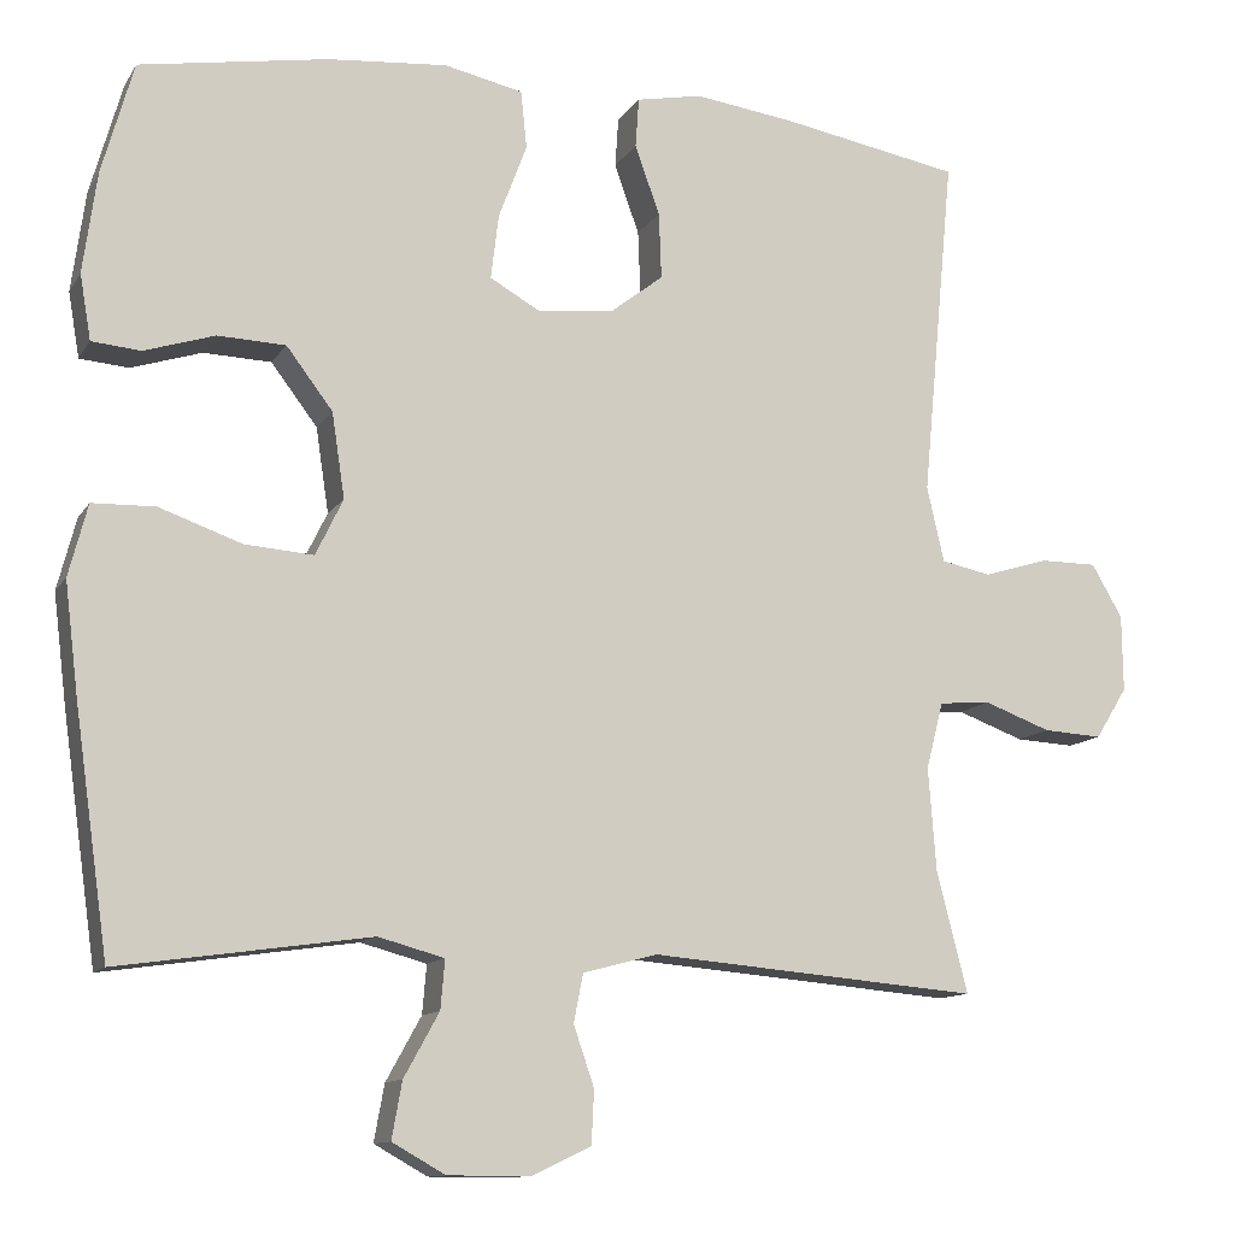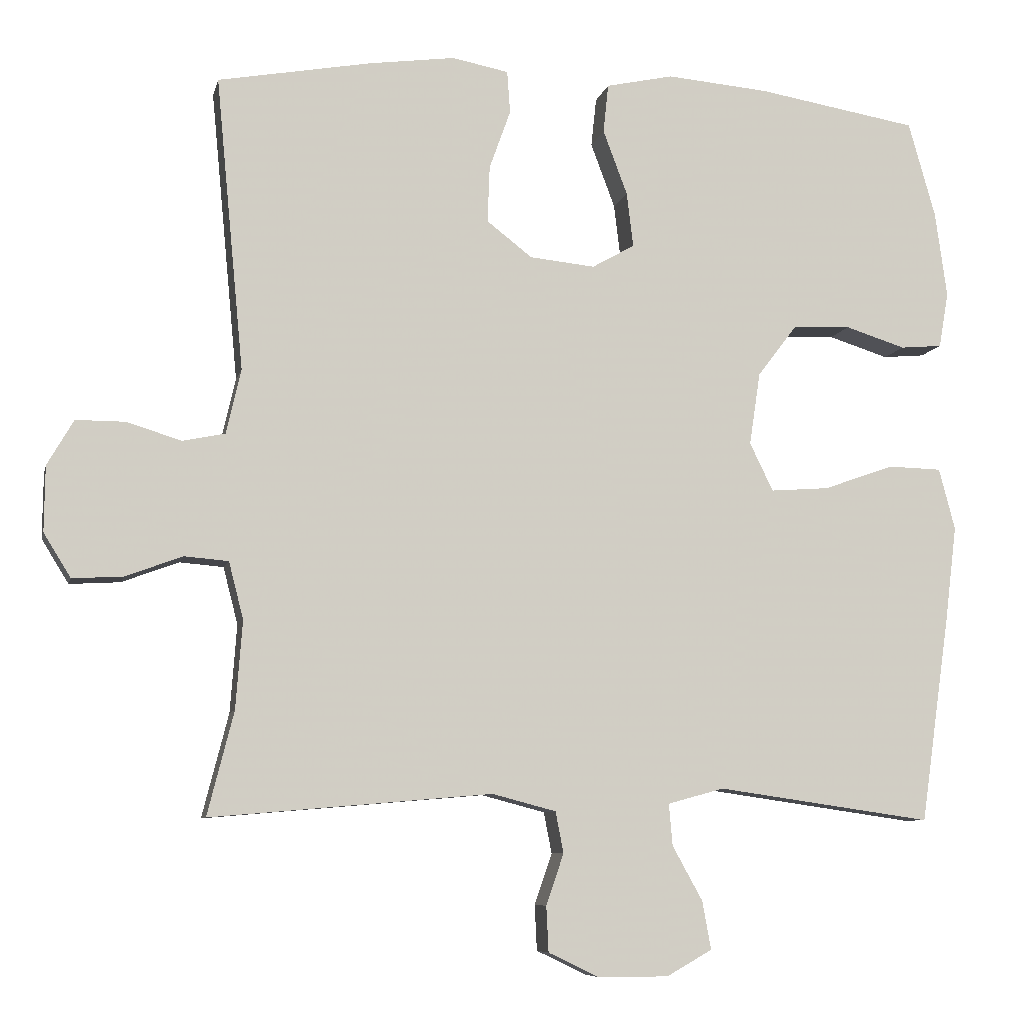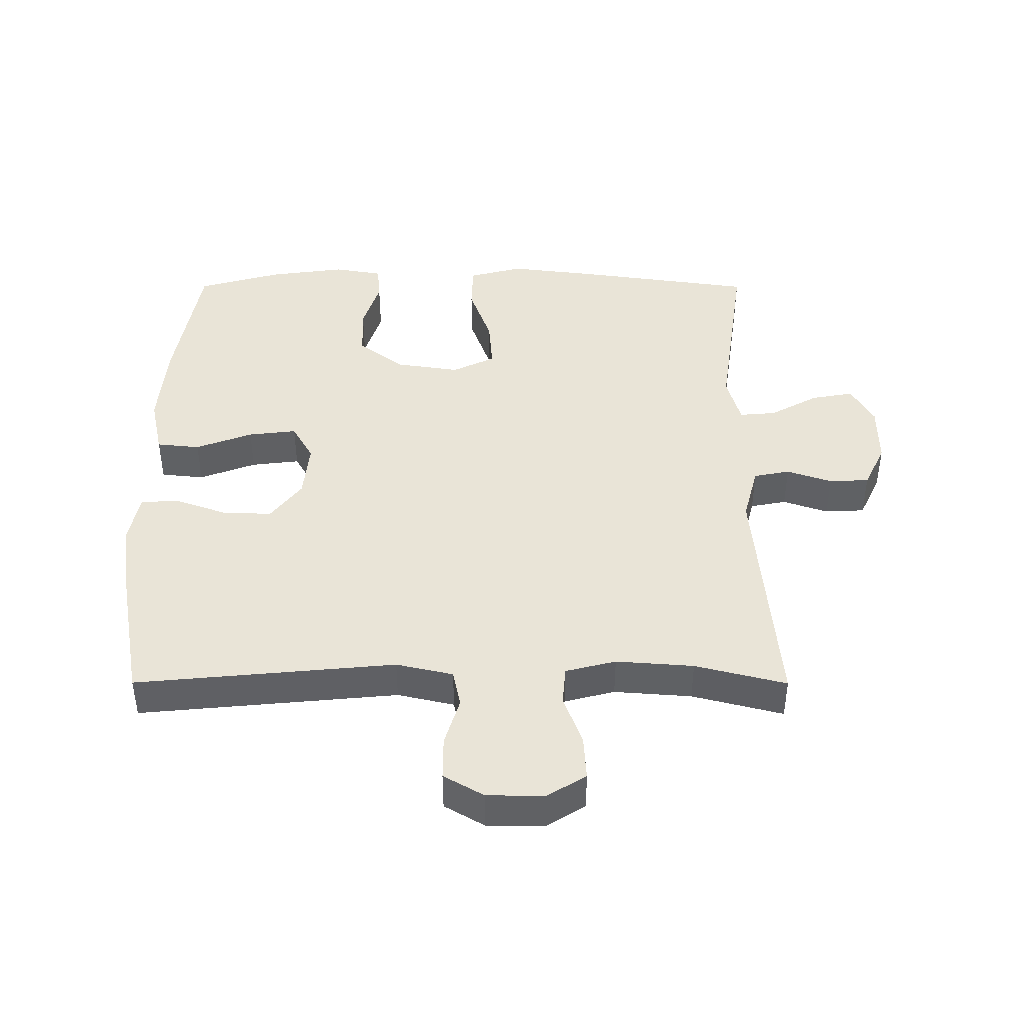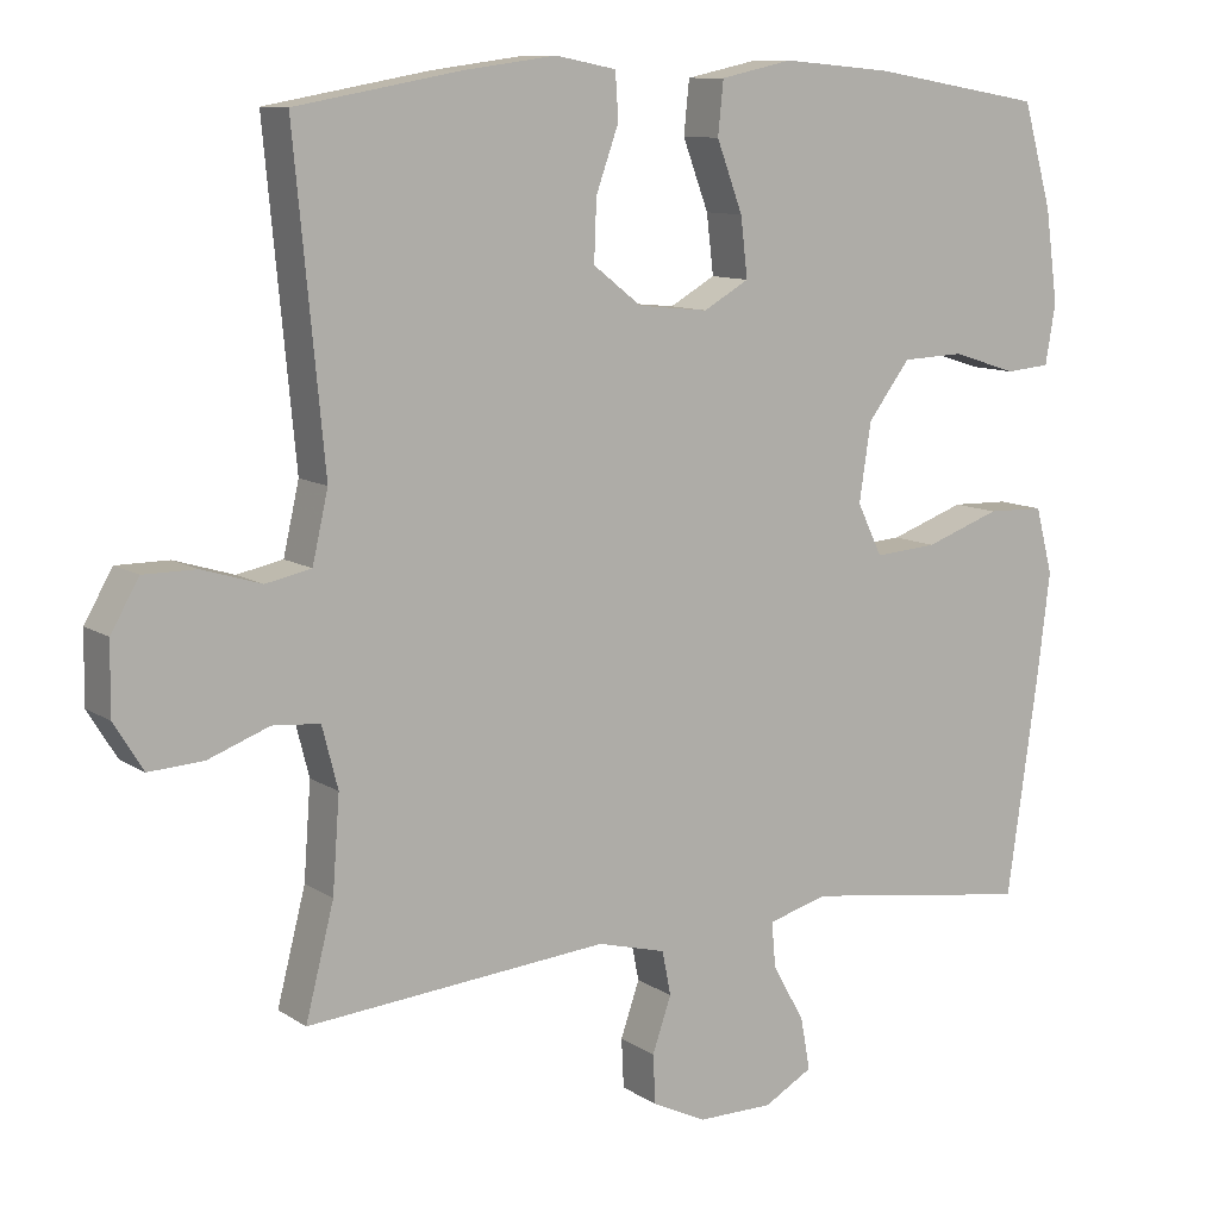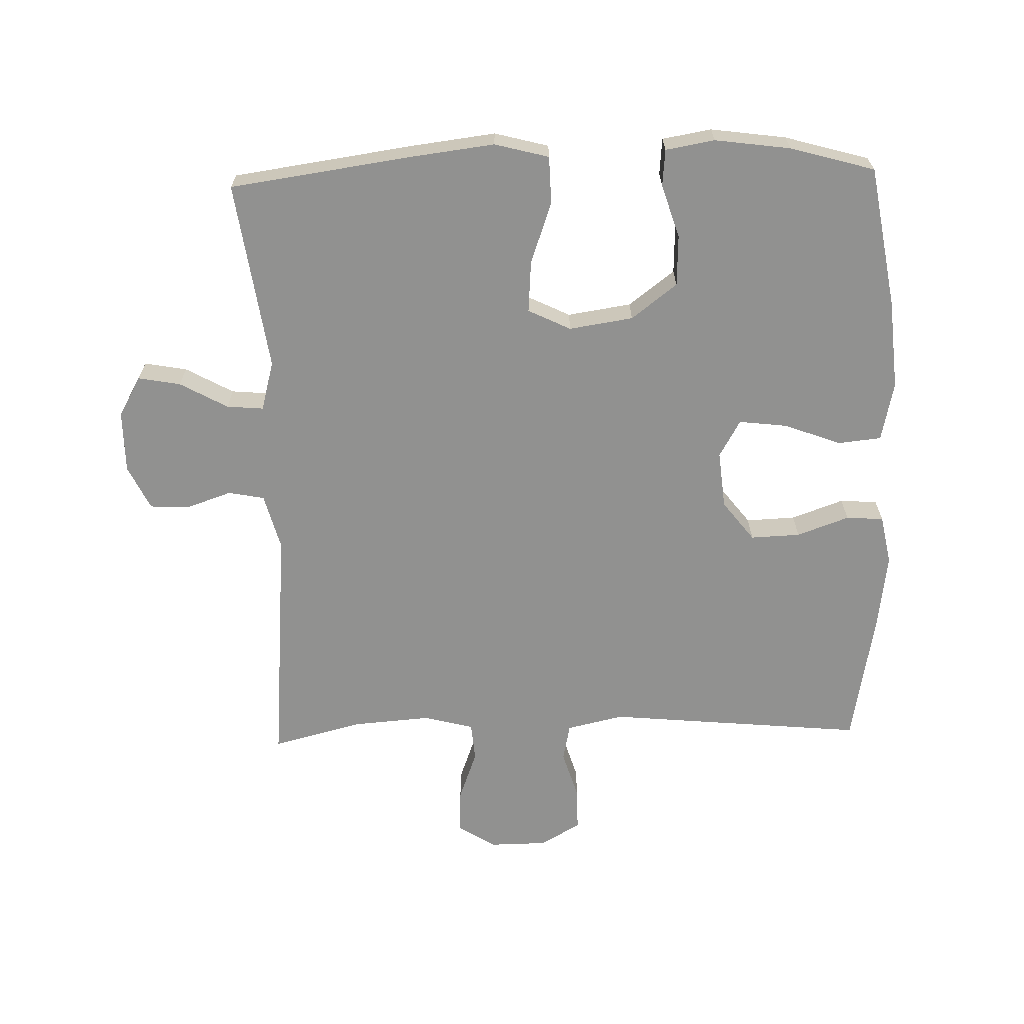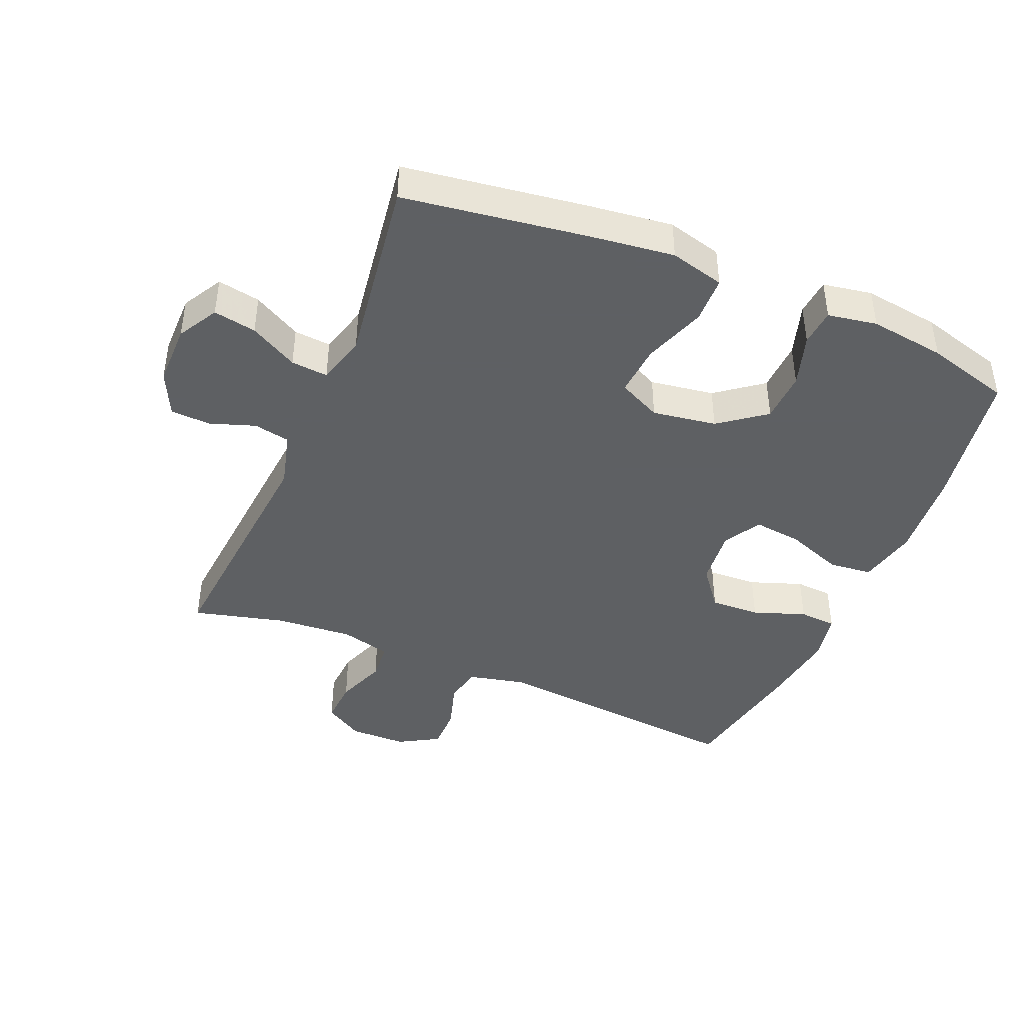
<metadata>
{"format":"obj","ext":"obj","renderer":"f3d","projection":"perspective","resolution":1024,"background":"white","views":[{"elev":-11.7,"azim":-20.1,"up":"+Z"},{"elev":-7.9,"azim":167.6,"up":"+Z"},{"elev":43.2,"azim":90.1,"up":"+Y"},{"elev":10.3,"azim":147.6,"up":"+Z"},{"elev":-65.9,"azim":-88.4,"up":"+Y"},{"elev":-42.7,"azim":-112.8,"up":"+Y"}]}
</metadata>
<code>
v -0.5 0.07 -0.5
v -0.54 0.07 -0.218
v -0.556 0.07 -0.088
v -0.534 0.07 -0.004
v -0.461 0.07 -0.002
v -0.365 0.07 -0.036
v -0.285 0.07 -0.042
v -0.253 0.07 0.024
v -0.268 0.07 0.123
v -0.322 0.07 0.194
v -0.401 0.07 0.197
v -0.483 0.07 0.171
v -0.54 0.07 0.176
v -0.553 0.07 0.252
v -0.537 0.07 0.369
v -0.5 0.07 0.5
v -0.281 0.07 0.537
v -0.142 0.07 0.549
v -0.05 0.07 0.529
v -0.043 0.07 0.462
v -0.076 0.07 0.374
v -0.085 0.07 0.299
v -0.027 0.07 0.266
v 0.062 0.07 0.275
v 0.124 0.07 0.323
v 0.121 0.07 0.4
v 0.092 0.07 0.481
v 0.096 0.07 0.539
v 0.173 0.07 0.554
v 0.291 0.07 0.538
v 0.5 0.07 0.5
v 0.462 0.07 0.099
v 0.482 0.07 0.011
v 0.54 0.07 -0.001
v 0.615 0.07 0.022
v 0.682 0.07 0.022
v 0.718 0.07 -0.04
v 0.719 0.07 -0.129
v 0.682 0.07 -0.189
v 0.613 0.07 -0.185
v 0.535 0.07 -0.156
v 0.475 0.07 -0.161
v 0.455 0.07 -0.239
v 0.464 0.07 -0.359
v 0.5 0.07 -0.5
v 0.116 0.07 -0.467
v 0.029 0.07 -0.49
v 0.018 0.07 -0.546
v 0.042 0.07 -0.616
v 0.039 0.07 -0.678
v -0.03 0.07 -0.711
v -0.126 0.07 -0.711
v -0.188 0.07 -0.676
v -0.176 0.07 -0.61
v -0.135 0.07 -0.536
v -0.13 0.07 -0.479
v -0.207 0.07 -0.458
v -0.5 0 -0.5
v -0.54 0 -0.218
v -0.556 0 -0.088
v -0.534 0 -0.004
v -0.461 0 -0.002
v -0.365 0 -0.036
v -0.285 0 -0.042
v -0.253 0 0.024
v -0.268 0 0.123
v -0.322 0 0.194
v -0.401 0 0.197
v -0.483 0 0.171
v -0.54 0 0.176
v -0.553 0 0.252
v -0.537 0 0.369
v -0.5 0 0.5
v -0.281 0 0.537
v -0.142 0 0.549
v -0.05 0 0.529
v -0.043 0 0.462
v -0.076 0 0.374
v -0.085 0 0.299
v -0.027 0 0.266
v 0.062 0 0.275
v 0.124 0 0.323
v 0.121 0 0.4
v 0.092 0 0.481
v 0.096 0 0.539
v 0.173 0 0.554
v 0.291 0 0.538
v 0.5 0 0.5
v 0.462 0 0.099
v 0.482 0 0.011
v 0.54 0 -0.001
v 0.615 0 0.022
v 0.682 0 0.022
v 0.718 0 -0.04
v 0.719 0 -0.129
v 0.682 0 -0.189
v 0.613 0 -0.185
v 0.535 0 -0.156
v 0.475 0 -0.161
v 0.455 0 -0.239
v 0.464 0 -0.359
v 0.5 0 -0.5
v 0.116 0 -0.467
v 0.029 0 -0.49
v 0.018 0 -0.546
v 0.042 0 -0.616
v 0.039 0 -0.678
v -0.03 0 -0.711
v -0.126 0 -0.711
v -0.188 0 -0.676
v -0.176 0 -0.61
v -0.135 0 -0.536
v -0.13 0 -0.479
v -0.207 0 -0.458
f 52 53 54 55
f 52 55 56
f 51 52 56
f 48 49 50 51
f 47 48 51 56
f 46 47 56 57
f 44 45 46
f 43 44 46 57
f 38 39 40 41
f 38 41 42
f 37 38 42
f 34 35 36 37
f 33 34 37 42
f 32 33 42 43
f 30 31 32
f 26 27 28 29
f 25 26 29 30
f 18 19 20 21
f 18 21 22
f 17 18 22
f 16 17 22
f 15 16 22 23
f 11 12 13 14
f 10 11 14 15
f 3 4 5 6
f 3 6 7
f 2 3 7
f 1 2 7
f 57 1 7 8
f 25 30 32 43
f 24 25 43 57
f 23 24 57 8
f 10 15 23
f 9 10 23
f 8 9 23
f 112 111 110 109
f 113 112 109
f 113 109 108
f 108 107 106 105
f 113 108 105 104
f 114 113 104 103
f 103 102 101
f 114 103 101 100
f 98 97 96 95
f 99 98 95
f 99 95 94
f 94 93 92 91
f 99 94 91 90
f 100 99 90 89
f 89 88 87
f 86 85 84 83
f 87 86 83 82
f 78 77 76 75
f 79 78 75
f 79 75 74
f 79 74 73
f 80 79 73 72
f 71 70 69 68
f 72 71 68 67
f 63 62 61 60
f 64 63 60
f 64 60 59
f 64 59 58
f 65 64 58 114
f 100 89 87 82
f 114 100 82 81
f 65 114 81 80
f 80 72 67
f 80 67 66
f 80 66 65
f 1 58 59 2
f 2 59 60 3
f 3 60 61 4
f 4 61 62 5
f 5 62 63 6
f 6 63 64 7
f 7 64 65 8
f 8 65 66 9
f 9 66 67 10
f 10 67 68 11
f 11 68 69 12
f 12 69 70 13
f 13 70 71 14
f 14 71 72 15
f 15 72 73 16
f 16 73 74 17
f 17 74 75 18
f 18 75 76 19
f 19 76 77 20
f 20 77 78 21
f 21 78 79 22
f 22 79 80 23
f 23 80 81 24
f 24 81 82 25
f 25 82 83 26
f 26 83 84 27
f 27 84 85 28
f 28 85 86 29
f 29 86 87 30
f 30 87 88 31
f 31 88 89 32
f 32 89 90 33
f 33 90 91 34
f 34 91 92 35
f 35 92 93 36
f 36 93 94 37
f 37 94 95 38
f 38 95 96 39
f 39 96 97 40
f 40 97 98 41
f 41 98 99 42
f 42 99 100 43
f 43 100 101 44
f 44 101 102 45
f 45 102 103 46
f 46 103 104 47
f 47 104 105 48
f 48 105 106 49
f 49 106 107 50
f 50 107 108 51
f 51 108 109 52
f 52 109 110 53
f 53 110 111 54
f 54 111 112 55
f 55 112 113 56
f 56 113 114 57
f 57 114 58 1

</code>
